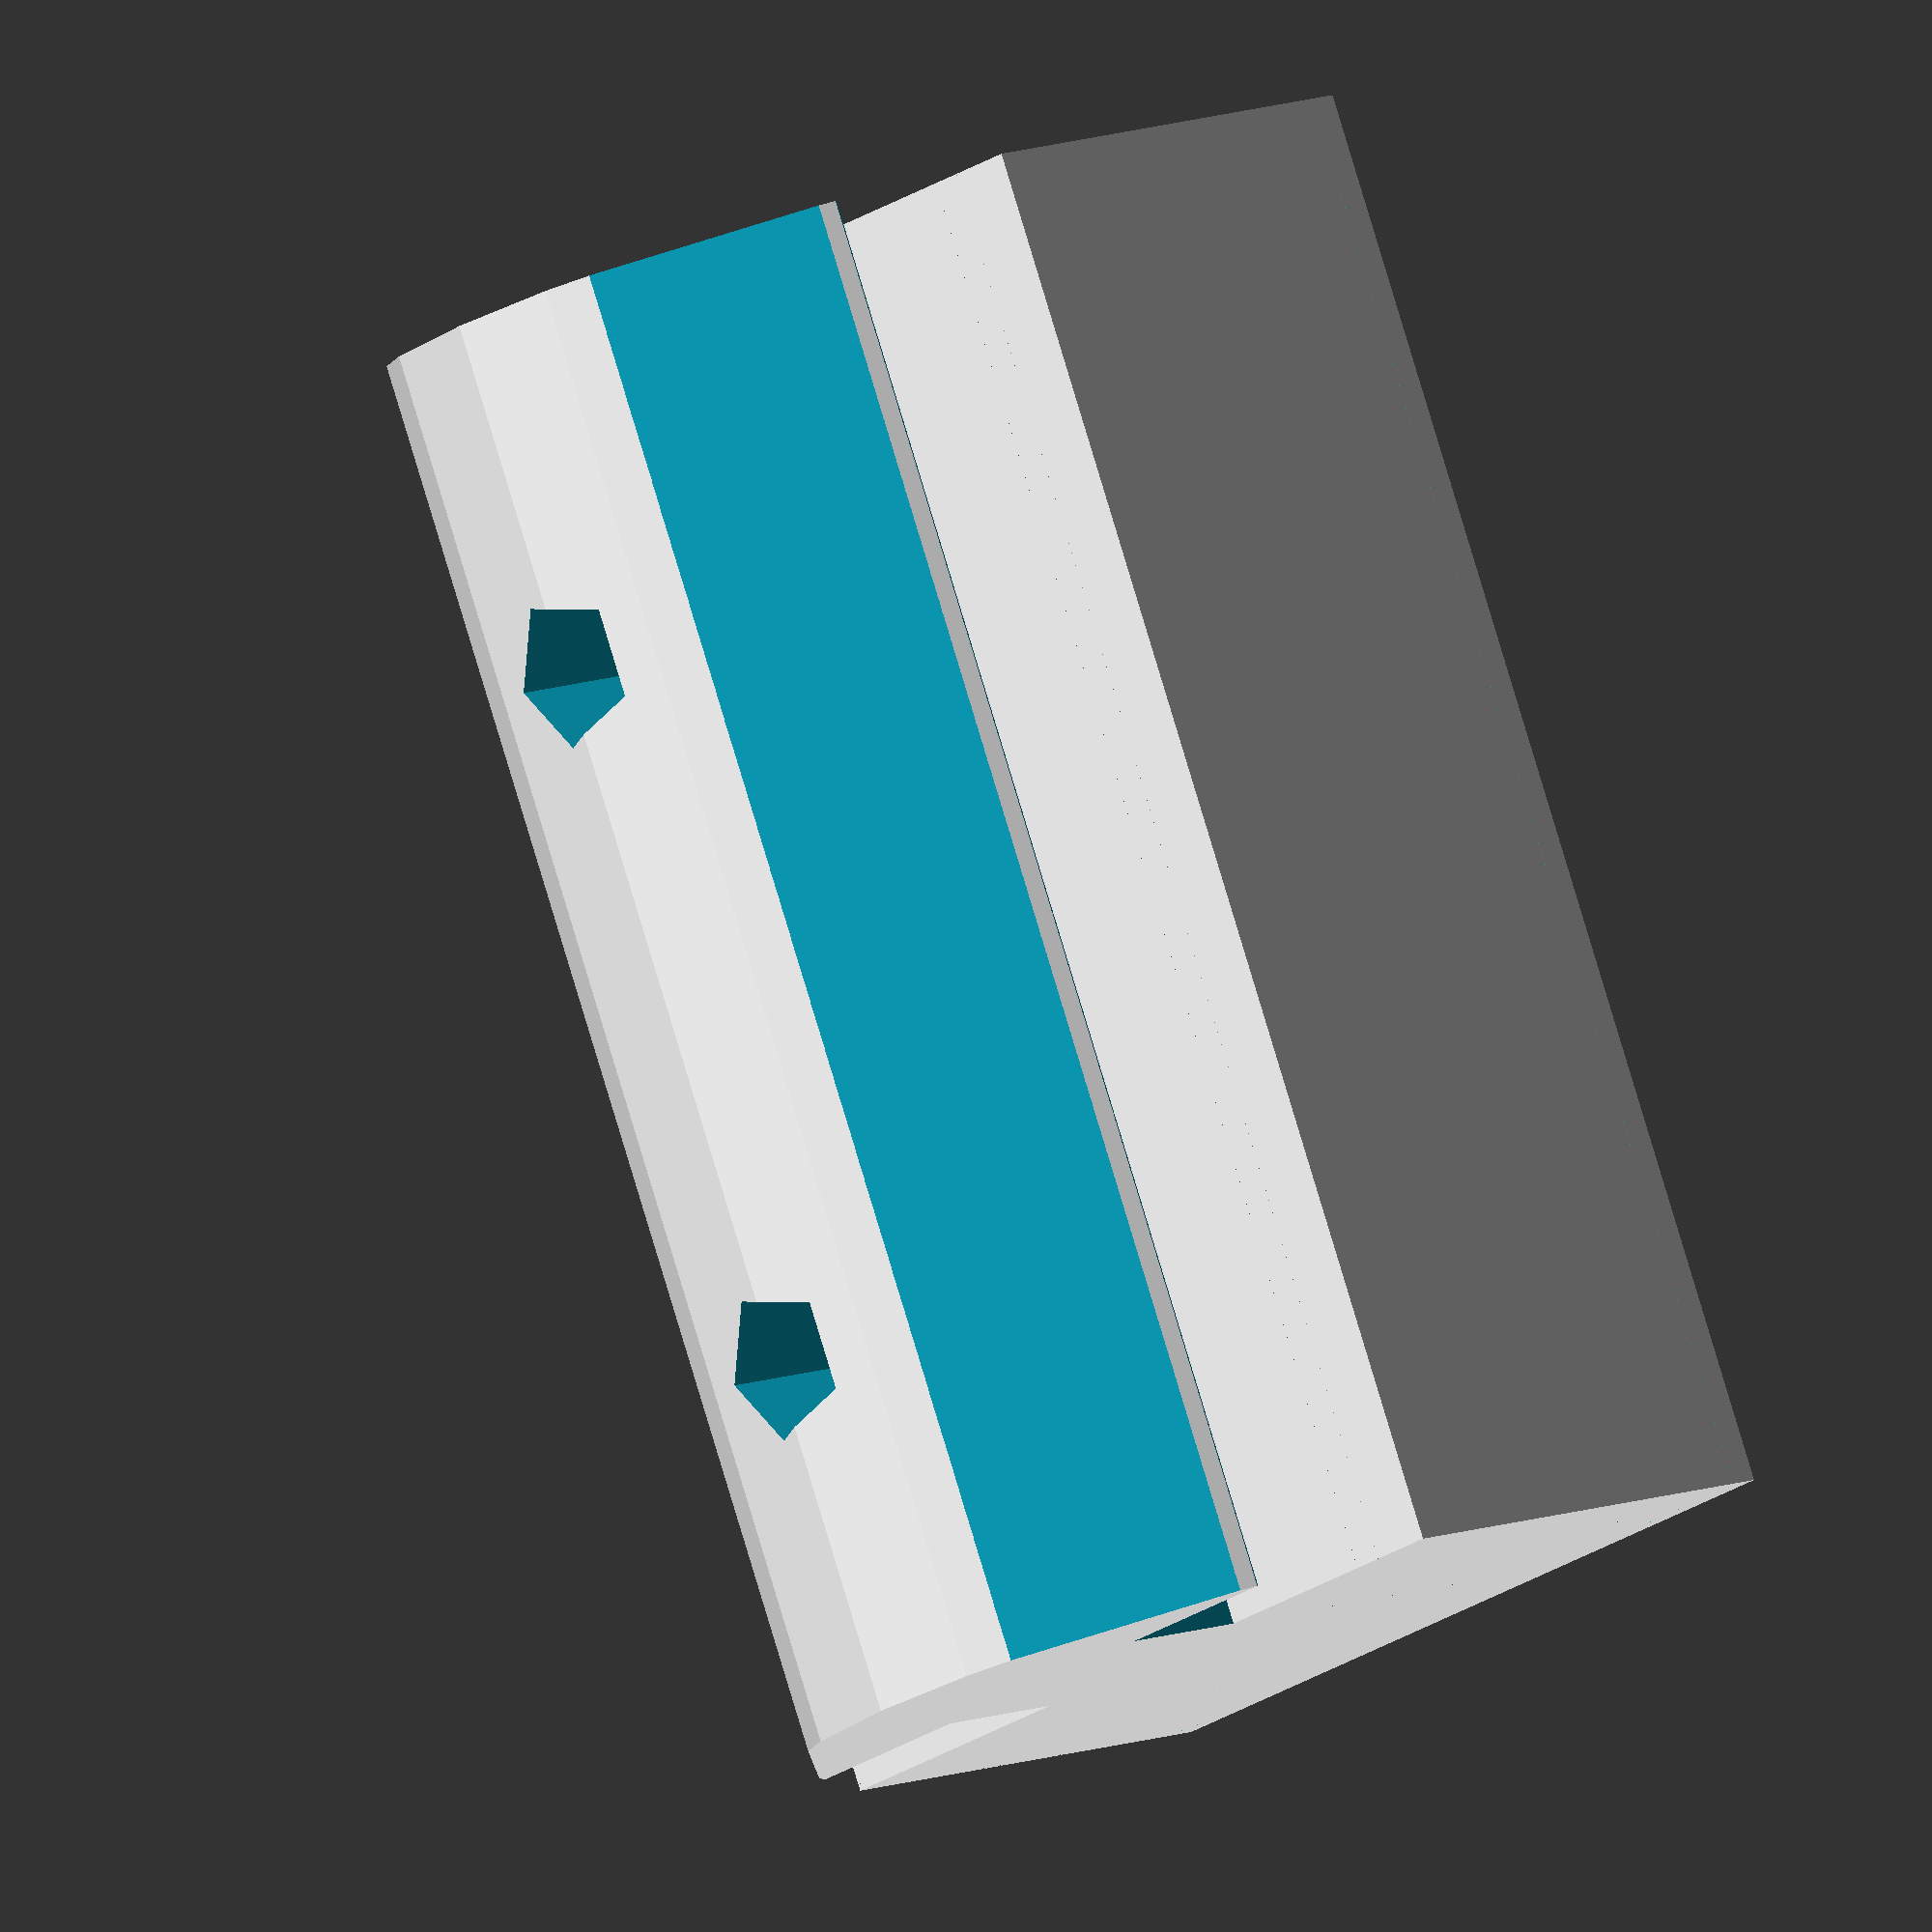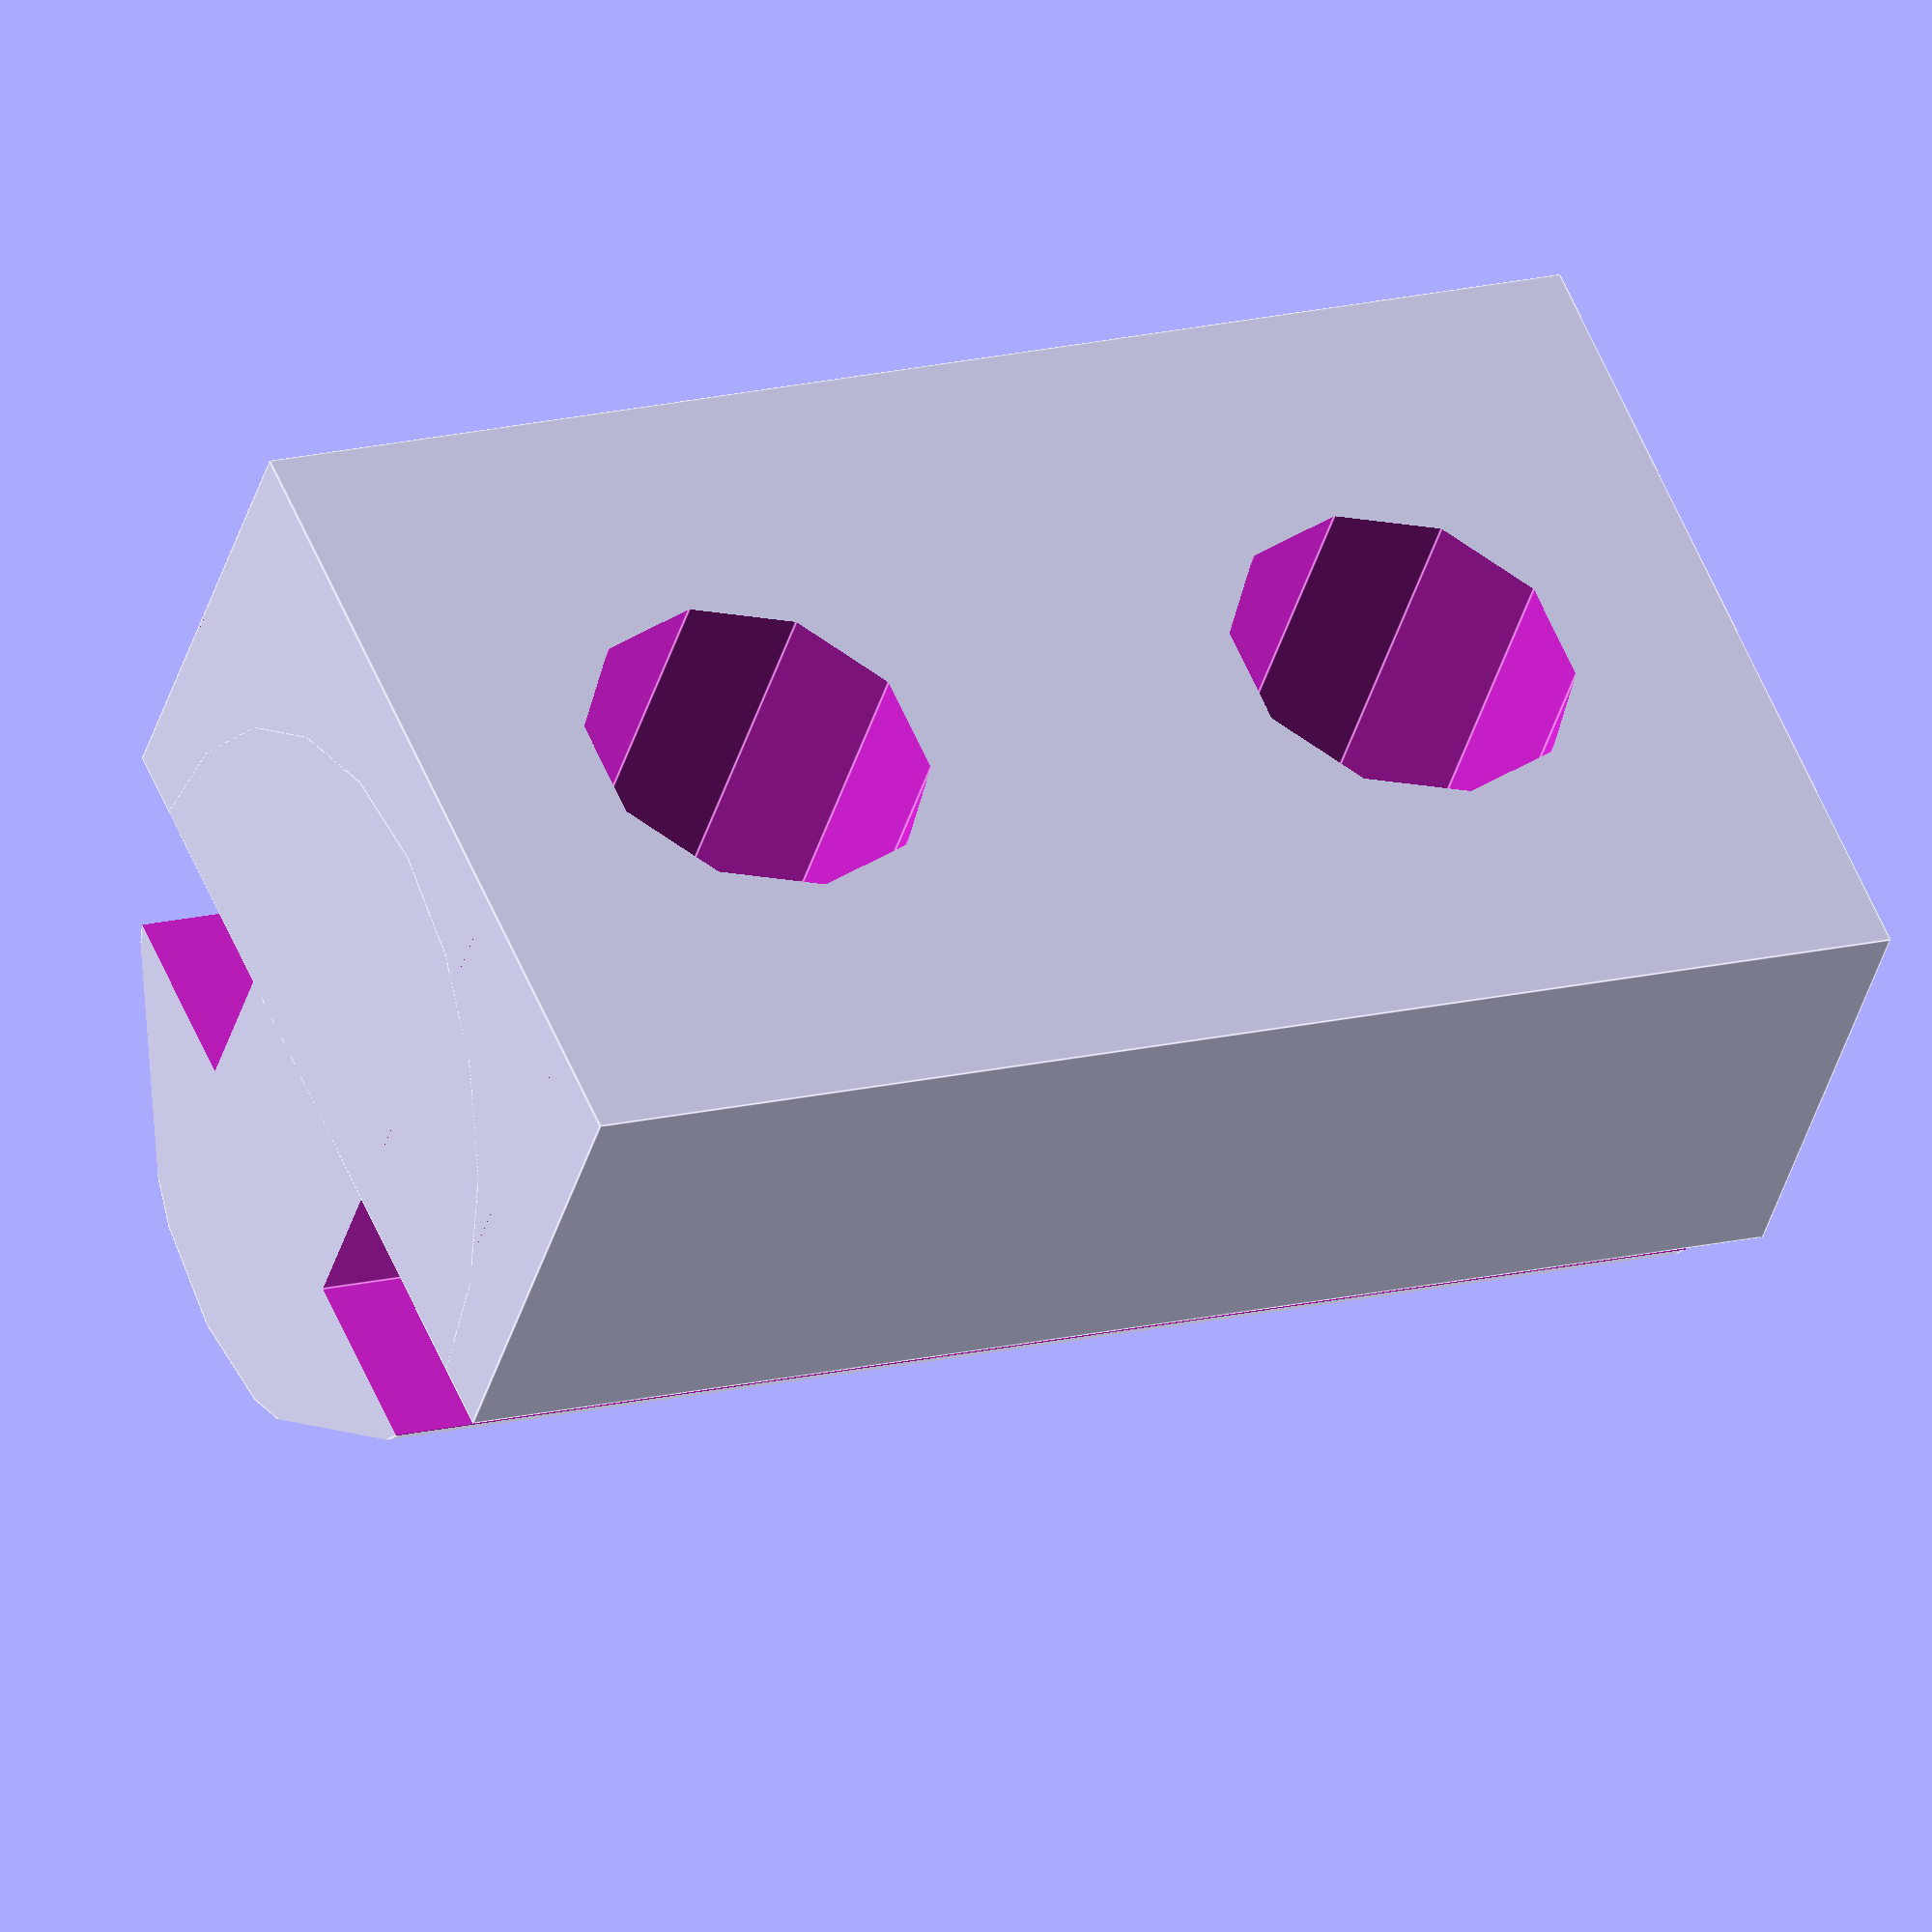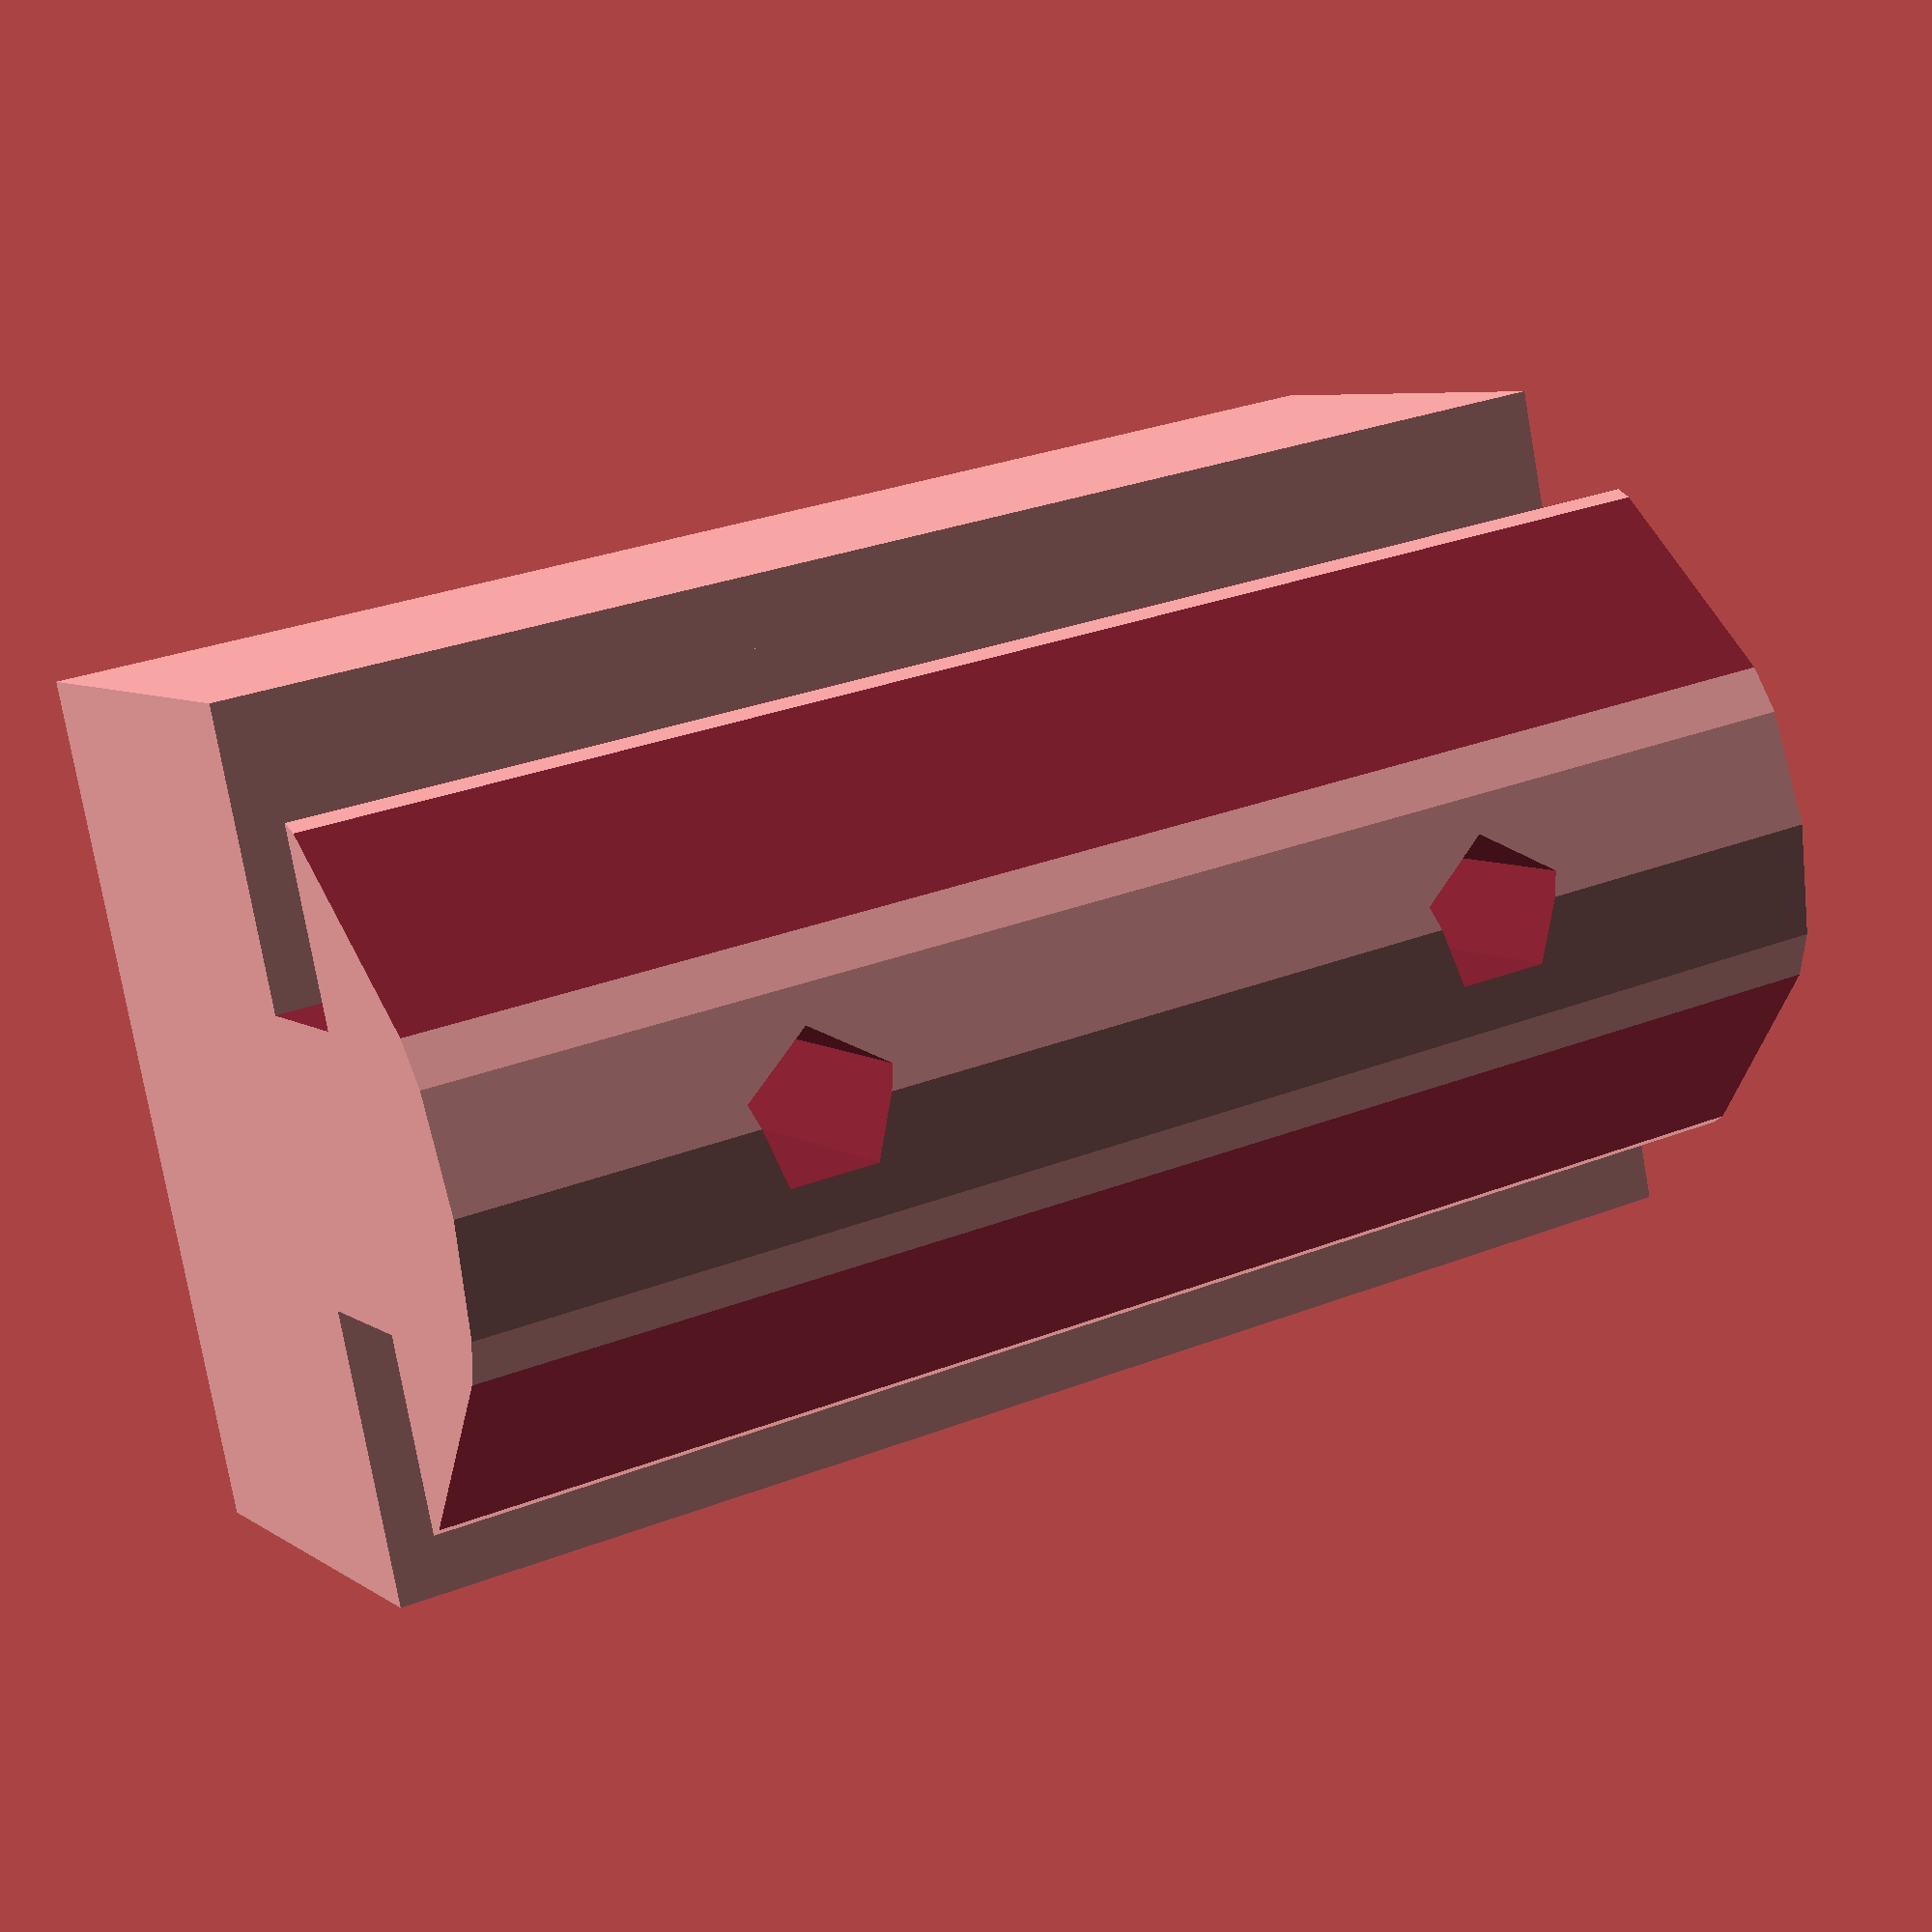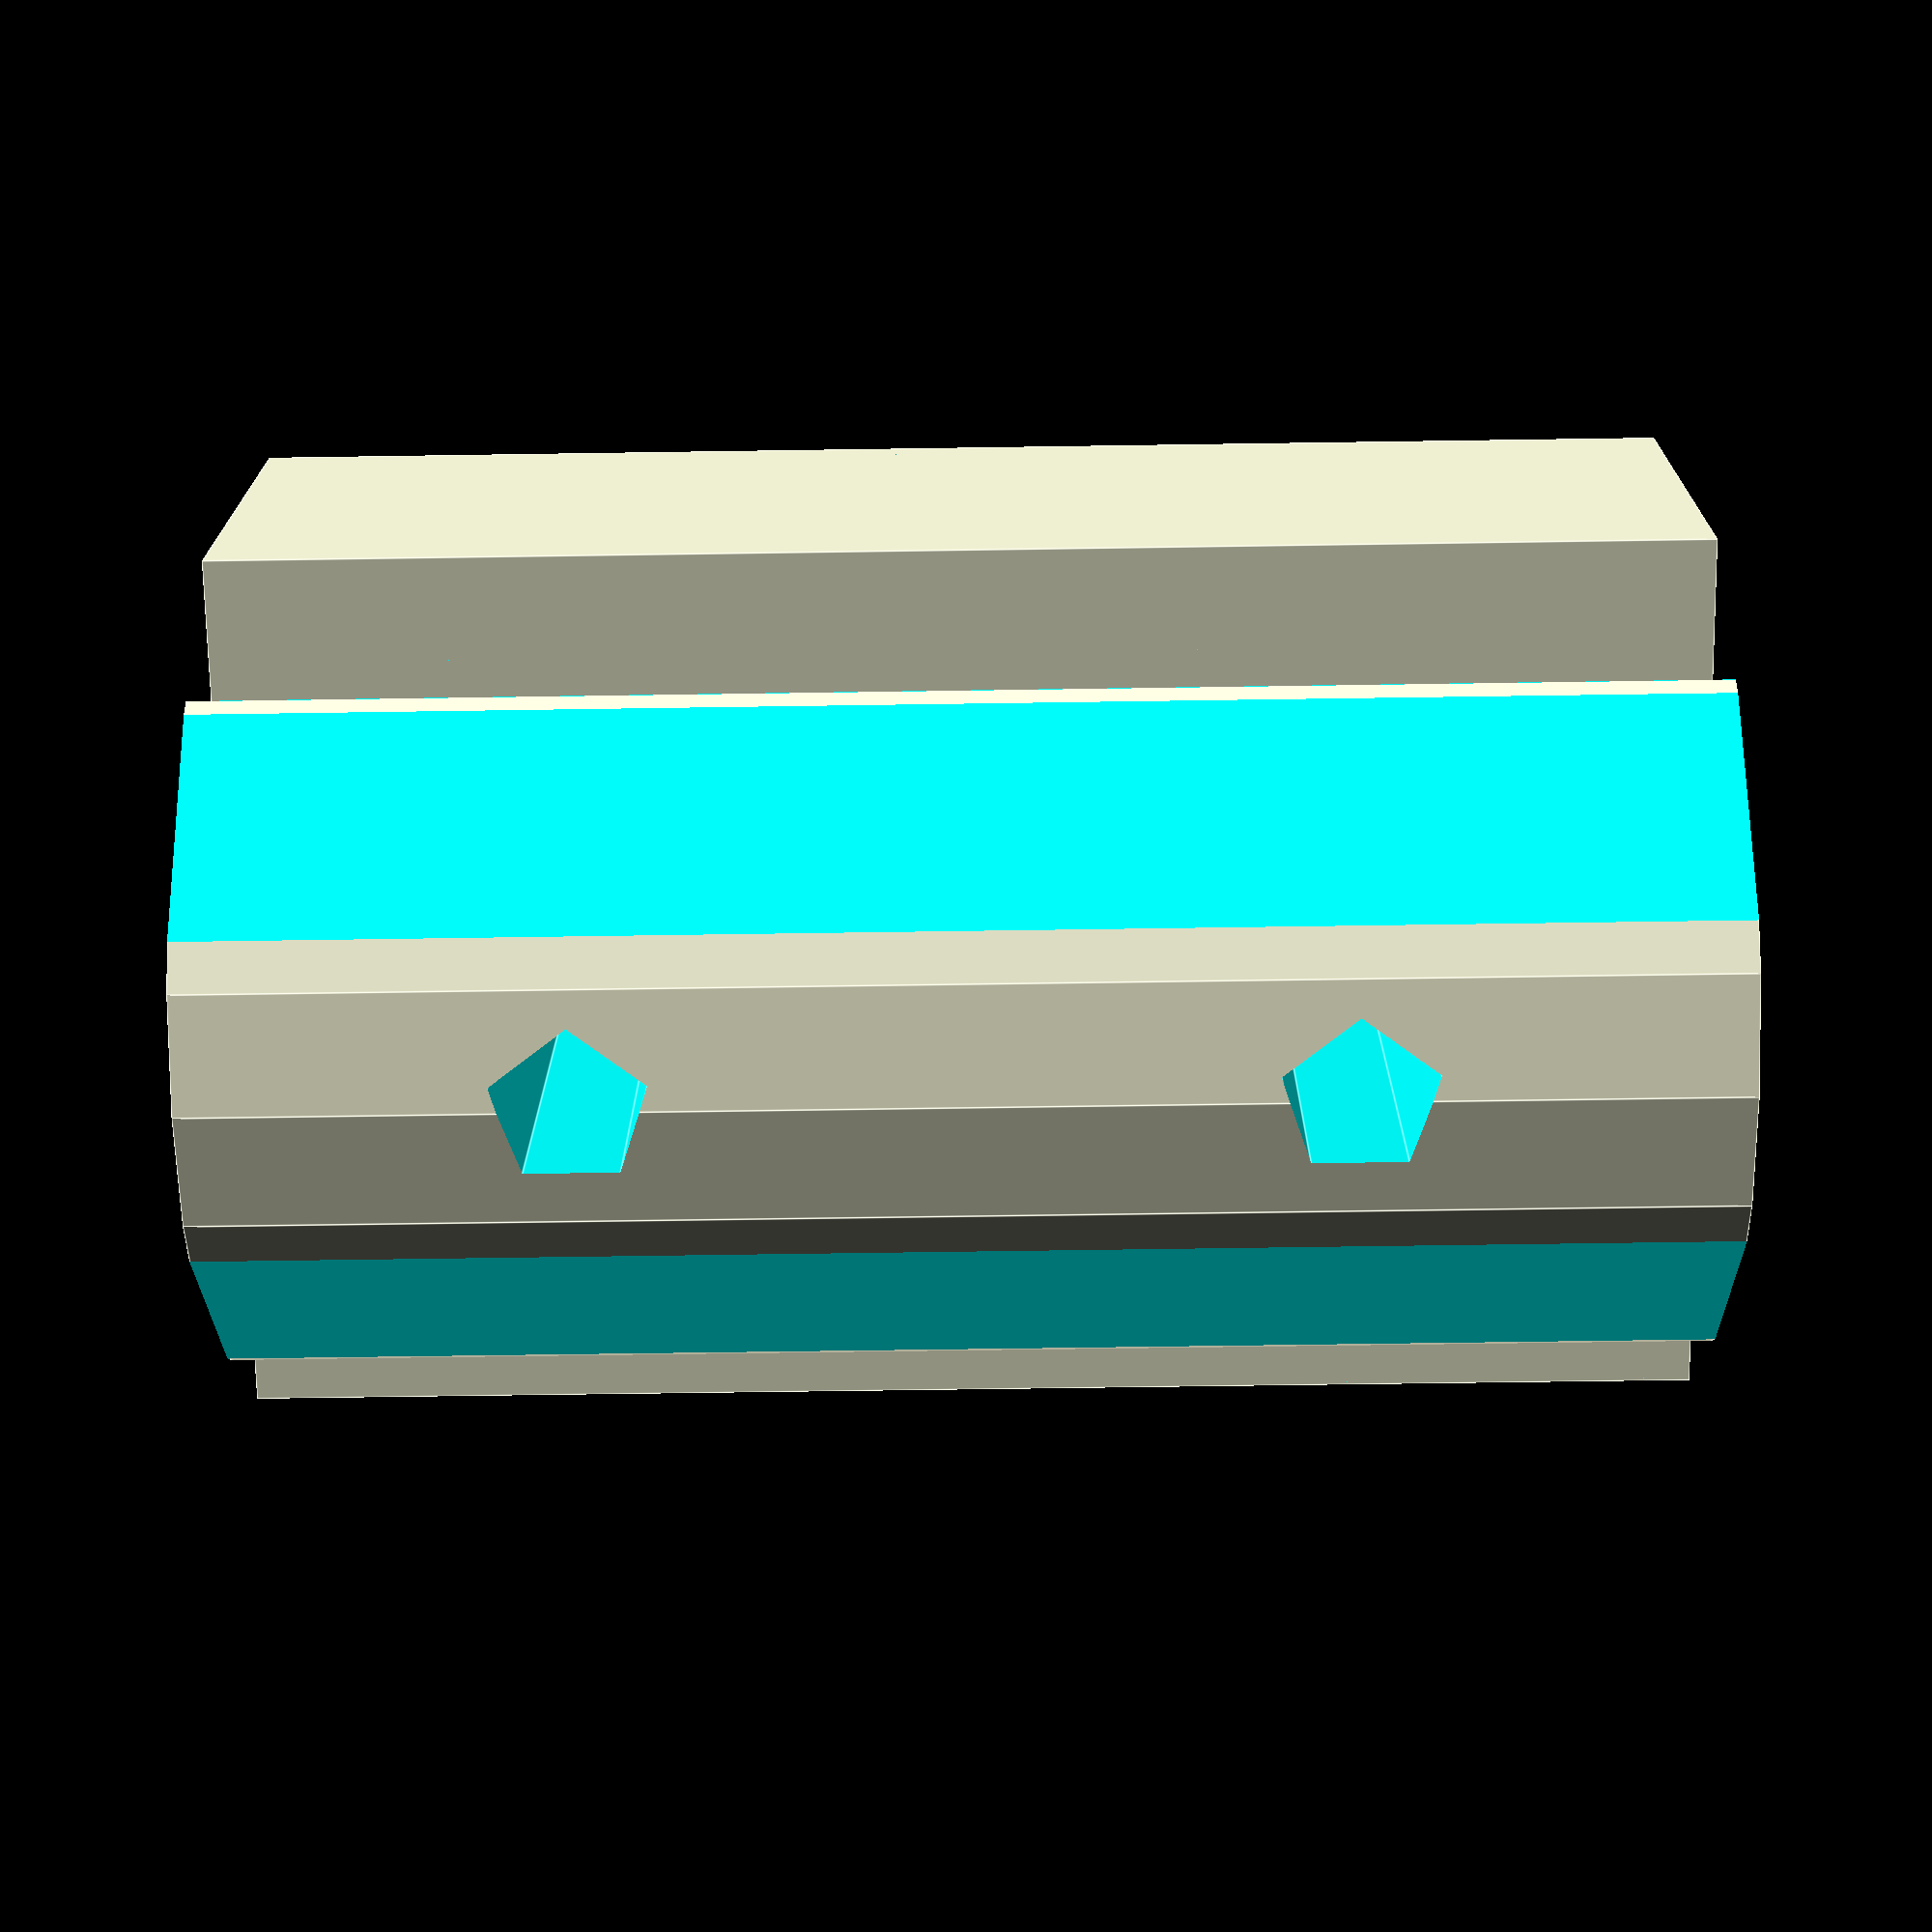
<openscad>
/**
 * aluExtrLeg.scad
 * 20x20 perfil aluminio tipo I
 * 
 * Created by Diego Viejo 
 * 25/Feb/2015
 * 
 */

legWidth = 15;
legLength = 25;
legHeight = 8;

rotate([90, 0, 0])
difference()
{
    union()
    {
        cube([legWidth, legLength, legHeight]);
        translate([legWidth/2, 0, legHeight]) seta();
    }
    
    //bolt holes
    translate([legWidth/2, legLength/4, -1]) cylinder(d=2.65, h=20);
    translate([legWidth/2, legLength*3/4, -1]) cylinder(d=2.65, h=20);
    translate([legWidth/2, legLength/4, -1]) cylinder(d=6.2, h=legHeight);
    translate([legWidth/2, legLength*3/4, -1]) cylinder(d=6.2, h=legHeight);
}


module seta()
rotate([-90, 0, 0]) 
difference()
{
    cylinder(r=6.3, h=legLength);

    
    translate([5.75, -15/2, -1]) cube([5, 15, legLength+2]);
    translate([-5-5.75, -15/2, -1]) cube([5, 15, legLength+2]);
    
    translate([4.9/2, -2-0.4, -1]) cube([5, 10, legLength+2]);  //-0.4 is substracted to 
    translate([-5-4.9/2, -2-0.4, -1]) cube([5, 10, legLength+2]);//give room

    rotate(45)
        translate([-15/2, -15-5.875, -1]) cube([15, 15, legLength+2]);
    rotate(-45)
        translate([-15/2, -15-5.875, -1]) cube([15, 15, legLength+2]);
}

</openscad>
<views>
elev=97.4 azim=312.2 roll=196.8 proj=o view=solid
elev=164.1 azim=144.1 roll=297.8 proj=o view=edges
elev=330.3 azim=249.2 roll=60.3 proj=p view=wireframe
elev=240.7 azim=168.9 roll=89.1 proj=p view=edges
</views>
